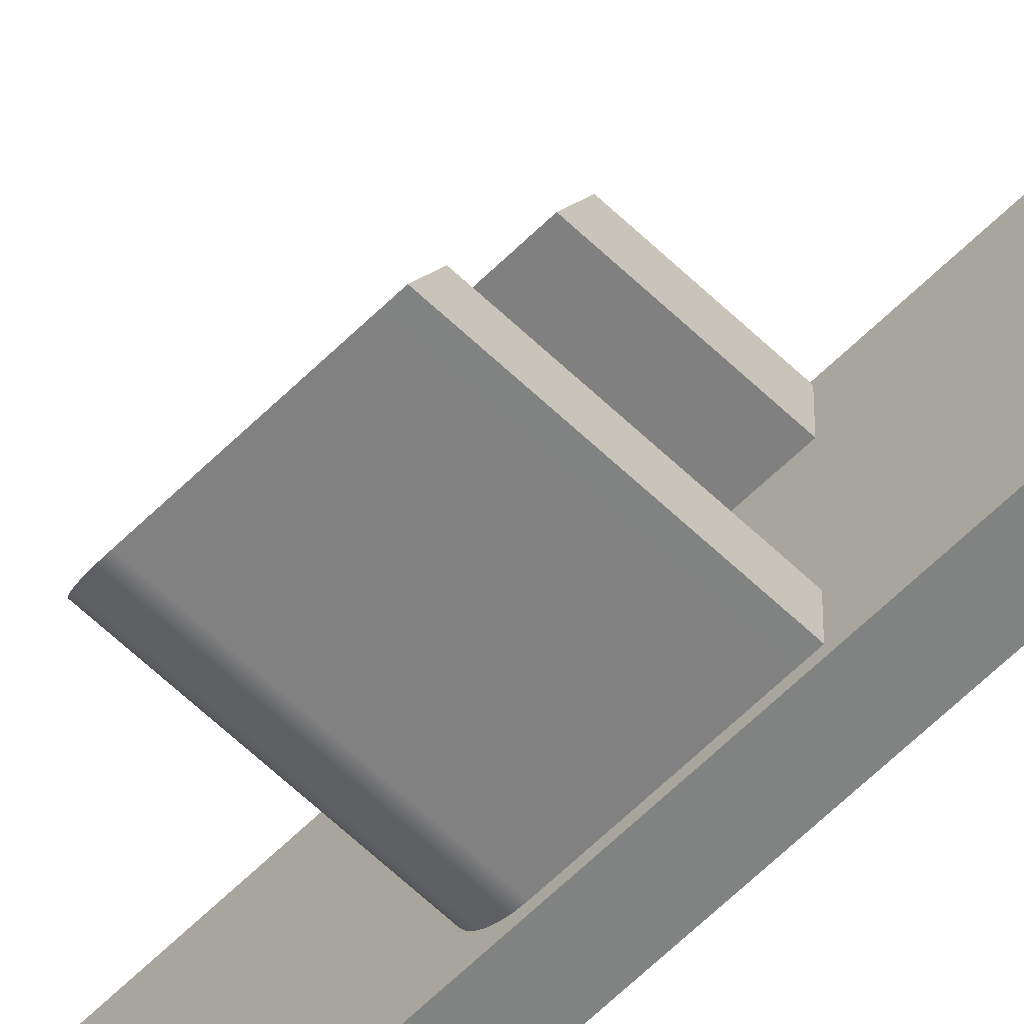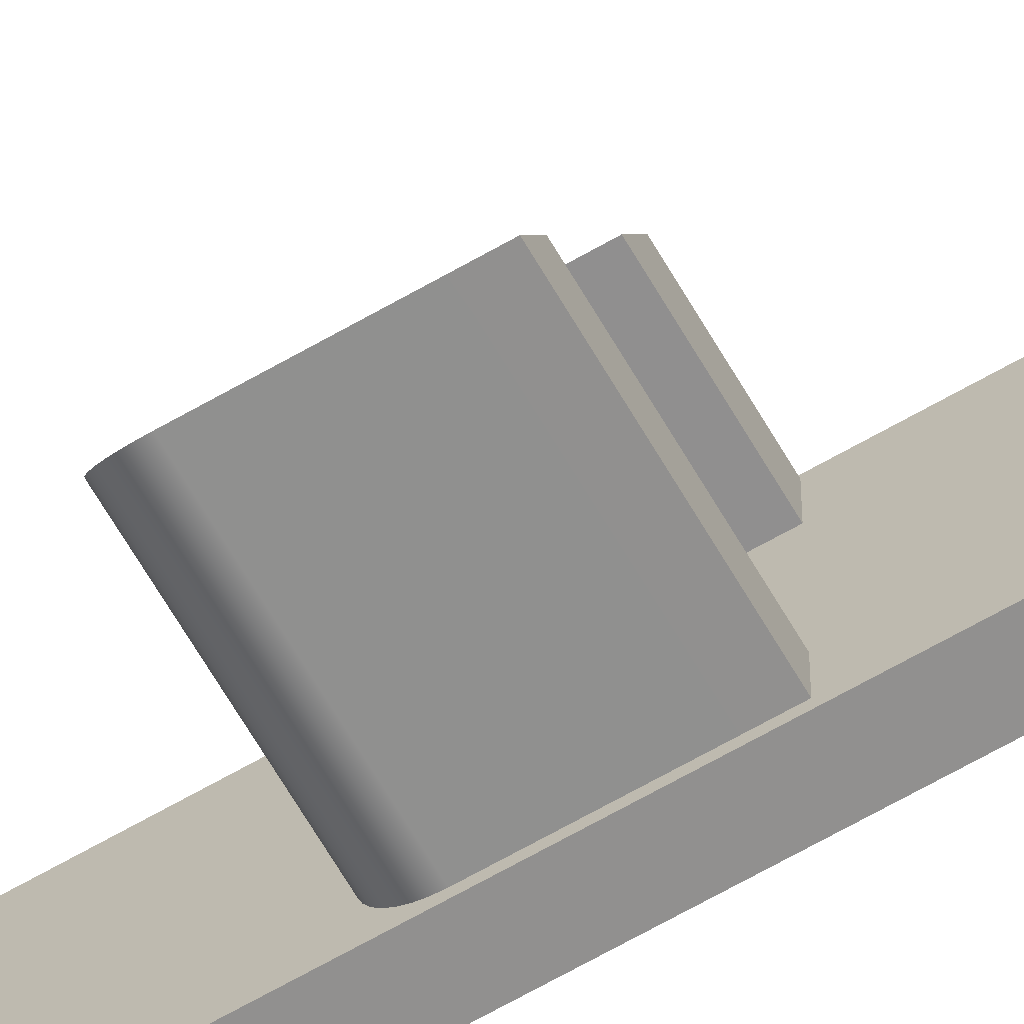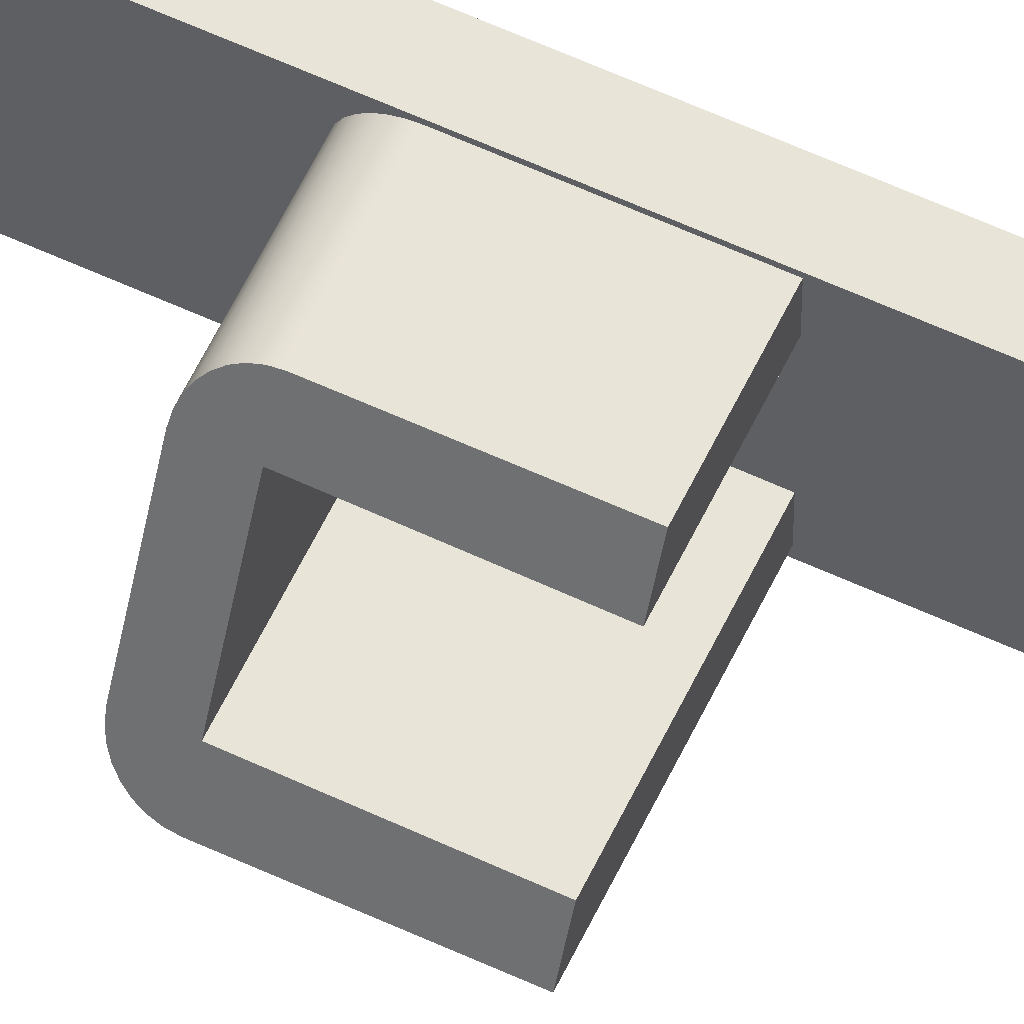
<metadata>
{"format":"obj","ext":"obj","renderer":"f3d","projection":"perspective","resolution":1024,"background":"white","views":[{"elev":-60.6,"azim":135.4,"up":"+Y"},{"elev":-65.7,"azim":120.1,"up":"+Y"},{"elev":59.9,"azim":115.4,"up":"+Y"}]}
</metadata>
<code>
g default
v -0.07197 -0.3382 -6.681
v -0.07197 -0.3382 6.673
v -0.07197 0.8042 6.673
v -0.07197 0.8042 -6.681
v 0.1899 -0.2851 -0.4332
v 0.8226 -0.2851 -0.4332
v 0.8226 -0.2851 0.4034
v 0.1899 -0.2851 0.4034
v 0.1899 -0.06189 0.4078
v 0.8226 -0.06189 0.4078
v 0.8226 -0.06901 -0.4332
v 0.1899 -0.06901 -0.4332
v 1.348 -0.2851 -0.4332
v 1.242 -0.06901 -0.4332
v 0.8226 -0.2802 0.4481
v 0.1899 -0.2802 0.4481
v 0.8226 -0.2679 0.4888
v 0.1899 -0.2679 0.4888
v 0.1899 0.7821 -0.4332
v 0.8226 0.7821 -0.4332
v 0.8226 0.5589 -0.4332
v 0.1899 0.5589 -0.4332
v 0.8226 -0.2482 0.5256
v 0.1899 -0.2482 0.5256
v 1.348 -0.2851 0.4034
v 0.8226 -0.2211 0.5584
v 0.1899 -0.2211 0.5584
v 0.1899 0.8042 6.673
v 0.1899 0.8042 -6.681
v 0.8226 -0.1883 0.5855
v 0.1899 -0.1883 0.5855
v 0.8226 -0.1515 0.6052
v 0.1899 -0.1515 0.6052
v 1.239 -0.06189 0.4078
v 0.8226 -0.1108 0.6175
v 0.1899 -0.1108 0.6175
v 0.8226 -0.06614 0.6224
v 0.1899 -0.06614 0.6224
v 0.8226 0.566 0.4078
v 0.1899 0.566 0.4078
v 0.9348 0.5589 -0.4332
v 0.8254 0.7821 -0.4332
v 1.346 -0.2802 0.4481
v 0.1899 0.7821 0.4034
v 0.8226 0.7821 0.4034
v 1.34 -0.2679 0.4888
v 1.33 -0.2482 0.5256
v 0.8226 0.5632 0.6224
v 0.1899 0.5632 0.6224
v 1.317 -0.2211 0.5584
v 0.9313 0.566 0.4078
v 1.301 -0.1883 0.5855
v 1.283 -0.1515 0.6052
v 1.263 -0.1108 0.6175
v 1.241 -0.06614 0.6224
v 0.8254 0.7821 0.4034
v 0.1899 0.7772 0.4481
v 0.8226 0.7772 0.4481
v 0.8226 0.6078 0.6175
v 0.1899 0.6078 0.6175
v 0.1899 0.7649 0.4888
v 0.8226 0.7649 0.4888
v 0.8226 0.6485 0.6052
v 0.1899 0.6485 0.6052
v 0.8226 0.6853 0.5855
v 0.1899 0.6853 0.5855
v 0.1899 0.7452 0.5256
v 0.8226 0.7452 0.5256
v 0.8226 0.7181 0.5584
v 0.1899 0.7181 0.5584
v 0.9327 0.5632 0.6224
v 0.8278 0.7772 0.4481
v 0.8338 0.7649 0.4888
v 0.9108 0.6078 0.6175
v 0.8435 0.7452 0.5256
v 0.8909 0.6485 0.6052
v 0.8568 0.7181 0.5584
v 0.8729 0.6853 0.5855
v 1.348 -0.2851 2.781
v 1.348 -0.2851 2.559
v 1.181 0.05586 2.777
v 0.9327 0.5632 2.559
v 1.066 0.2903 2.778
v 0.9108 0.6078 2.564
v 0.9337 0.5611 2.778
v 0.8909 0.6485 2.576
v 0.8729 0.6853 2.596
v 0.8568 0.7181 2.623
v 0.8435 0.7452 2.656
v 0.8338 0.7649 2.693
v 0.8278 0.7772 2.734
v 0.8254 0.7821 2.779
v 1.066 0.2908 3.116
v 1.188 0.04239 3.241
v 1.188 0.04239 2.992
v 0.8254 0.7821 3.405
v 0.9337 0.5611 3.407
v 1.348 -0.2851 3.405
v 1.181 0.05586 3.409
v 0.9327 0.5632 3.624
v 1.348 -0.2851 3.624
v 1.066 0.2903 3.407
v 0.8278 0.7772 3.45
v 0.8338 0.7649 3.491
v 0.8435 0.7452 3.527
v 0.8568 0.7181 3.56
v 0.9108 0.6078 3.619
v 0.8729 0.6853 3.587
v 0.8909 0.6485 3.607
v 0.1899 -0.2851 2.559
v 0.8226 -0.2851 2.559
v 0.8226 -0.2851 2.781
v 0.1899 -0.2851 2.781
v 0.8226 0.05586 2.777
v 0.1899 0.05586 2.777
v 0.1899 0.5632 2.559
v 0.8226 0.5632 2.559
v 0.8226 0.2903 2.778
v 0.1899 0.2903 2.778
v 0.1899 0.6078 2.564
v 0.8226 0.6078 2.564
v 0.1899 0.6485 2.576
v 0.8226 0.6485 2.576
v 0.8226 0.5611 2.778
v 0.1899 0.5611 2.778
v 0.1899 -0.2851 3.405
v 0.8226 -0.2851 3.405
v 0.8226 -0.2851 3.624
v 0.1899 -0.2851 3.624
v 0.1899 0.6853 2.596
v 0.8226 0.6853 2.596
v 0.1899 0.05586 3.409
v 0.8226 0.05586 3.409
v 0.1899 0.7181 2.623
v 0.8226 0.7181 2.623
v 0.1899 0.04239 2.992
v 0.1899 0.04239 3.241
v 0.1899 0.7452 2.656
v 0.8226 0.7452 2.656
v 0.1899 0.2908 3.116
v 0.1899 0.7649 2.693
v 0.8226 0.7649 2.693
v 0.1899 0.7772 2.734
v 0.8226 0.7772 2.734
v 0.1899 0.7821 2.779
v 0.8226 0.7821 2.779
v 0.1899 0.2903 3.407
v 0.8226 0.2903 3.407
v 0.8226 0.5611 3.407
v 0.1899 0.5611 3.407
v 0.8226 0.5632 3.624
v 0.1899 0.5632 3.624
v 0.1899 0.7821 3.405
v 0.8226 0.7821 3.405
v 0.1899 0.7772 3.45
v 0.8226 0.7772 3.45
v 0.8226 0.6078 3.619
v 0.1899 0.6078 3.619
v 0.1899 0.7649 3.491
v 0.8226 0.7649 3.491
v 0.8226 0.6485 3.607
v 0.1899 0.6485 3.607
v 0.8226 0.6853 3.587
v 0.1899 0.6853 3.587
v 0.1899 0.7452 3.527
v 0.8226 0.7452 3.527
v 0.8226 0.7181 3.56
v 0.1899 0.7181 3.56
v 0.1899 -0.06717 5.502
v 0.8226 -0.06717 5.502
v 0.8226 -0.2833 5.502
v 0.1899 -0.2833 5.502
v 0.8226 -0.2833 6.562
v 0.1899 -0.2833 6.562
v 0.1899 -0.06496 6.24
v 0.8226 -0.06496 6.24
v 1.347 -0.2833 5.502
v 1.242 -0.06717 5.502
v 0.1899 0.5619 5.506
v 0.8226 0.5619 5.506
v 0.1899 0.7786 5.506
v 0.8226 0.7786 5.506
v 1.347 -0.2833 6.562
v 1.24 -0.06496 6.24
v 0.8226 -0.05382 6.562
v 0.1899 -0.05382 6.562
v 0.8226 0.5664 5.821
v 0.1899 0.5664 5.821
v 0.1899 -0.3382 6.673
v 0.9333 0.5619 5.506
v 0.8272 0.7786 5.506
v 0.8226 0.5664 6.564
v 0.1899 0.5664 6.564
v 0.1899 0.7786 6.564
v 0.8226 0.7786 6.564
v 0.9311 0.5664 5.821
v 1.235 -0.05382 6.562
v 0.9311 0.5664 6.564
v 0.8272 0.7786 6.564
v 0.1899 -0.2861 -2.315
v 0.1899 0.7832 -2.315
v 0.1899 0.7832 -2.533
v 0.1899 0.3587 -2.533
v 0.1899 0.3587 -2.751
v 0.1899 0.3785 -2.767
v 0.1899 0.3984 -2.784
v 0.1899 0.4185 -2.801
v 0.1899 0.4386 -2.818
v 0.1899 0.4589 -2.835
v 0.1899 0.4791 -2.852
v 0.1899 0.4994 -2.869
v 0.1899 0.5197 -2.886
v 0.1899 0.7832 -3.105
v 0.1899 0.7832 -3.342
v 0.1899 0.7079 -3.342
v 0.1899 0.2478 -2.956
v 0.1899 0.1907 -3.004
v 0.1899 0.1333 -3.052
v 0.1899 0.07566 -3.1
v 0.1899 0.01778 -3.149
v 0.1899 -0.04002 -3.198
v 0.1899 -0.09745 -3.246
v 0.1899 -0.1545 -3.294
v 0.1899 -0.2111 -3.342
v 0.1899 -0.2861 -3.342
v 0.1899 -0.2861 -5.169
v 0.1899 -0.06884 -5.169
v 0.1899 -0.06884 -5.386
v 0.1899 -0.2861 -5.386
v 0.1899 0.3847 -5.924
v 0.1899 0.7798 -6.251
v 0.1899 0.7798 -6.482
v 0.1899 -0.2853 -6.482
v 0.1899 -0.3382 -6.681
v 0.8249 0.7832 -2.533
v 0.8226 0.7832 -2.533
v 0.8226 0.7832 -2.315
v 0.8249 0.7832 -2.315
v 1.033 0.3587 -2.533
v 0.8226 0.3587 -2.533
v 0.8226 -0.2861 -2.315
v 1.349 -0.2861 -2.315
v 1.033 0.3587 -2.751
v 0.8226 0.3587 -2.751
v 1.023 0.3785 -2.767
v 0.8226 0.3785 -2.767
v 1.013 0.3984 -2.784
v 0.8226 0.3984 -2.784
v 1.004 0.4185 -2.801
v 0.8226 0.4185 -2.801
v 0.9937 0.4386 -2.818
v 0.8226 0.4386 -2.818
v 0.9838 0.4589 -2.835
v 0.8226 0.4589 -2.835
v 0.9739 0.4791 -2.852
v 0.8226 0.4791 -2.852
v 0.964 0.4994 -2.869
v 0.8226 0.4994 -2.869
v 0.954 0.5197 -2.886
v 0.8226 0.5197 -2.886
v 0.8249 0.7832 -3.105
v 0.8226 0.7832 -3.105
v 1.142 0.1369 -2.533
v 0.8226 0.1369 -2.533
v 0.8226 0.1369 -2.751
v 1.142 0.1369 -2.751
v 1.349 -0.2861 -2.533
v 0.8226 -0.2861 -2.533
v 0.8249 0.7832 -3.342
v 0.8226 0.7832 -3.342
v 0.8618 0.7079 -3.342
v 0.8226 0.7079 -3.342
v 1.087 0.2478 -2.956
v 0.8226 0.2478 -2.956
v 1.115 0.1907 -3.004
v 0.8226 0.1907 -3.004
v 1.143 0.1333 -3.052
v 0.8226 0.1333 -3.052
v 0.8226 -0.2861 -3.105
v 1.349 -0.2861 -3.105
v 1.172 0.07566 -3.1
v 0.8226 0.07566 -3.1
v 0.1899 0.1369 -2.751
v 0.1899 0.1369 -2.533
v 1.2 0.01778 -3.149
v 0.8226 0.01778 -3.149
v 0.1899 -0.2861 -2.533
v 1.228 -0.04002 -3.198
v 0.8226 -0.04002 -3.198
v 1.256 -0.09745 -3.246
v 0.8226 -0.09745 -3.246
v 1.284 -0.1545 -3.294
v 0.8226 -0.1545 -3.294
v 0.8226 -0.2861 -3.342
v 1.349 -0.2861 -3.342
v 1.312 -0.2111 -3.342
v 0.8226 -0.2111 -3.342
v 0.1899 -0.2861 -3.105
v 1.242 -0.06884 -5.169
v 1.349 -0.2861 -5.169
v 1.349 -0.2861 -5.386
v 1.242 -0.06884 -5.386
v 0.8226 -0.06884 -5.169
v 0.8226 -0.2861 -5.169
v 0.8226 -0.06884 -5.386
v 0.8226 -0.2861 -5.386
v 0.8266 0.7798 -6.251
v 0.8226 0.7798 -6.251
v 0.8226 0.3847 -5.924
v 1.02 0.3847 -5.924
v 0.8226 0.3847 -6.21
v 1.02 0.3847 -6.21
v 0.8266 0.7798 -6.482
v 0.8226 0.7798 -6.482
v 0.9841 0.4582 -6.266
v 0.8226 0.4582 -6.266
v 0.8226 0.4612 -6.269
v 0.9827 0.4612 -6.269
v 0.8226 0.4582 -6.268
v 0.9841 0.4582 -6.268
v 0.1899 0.3847 -6.21
v 0.8226 -0.2853 -6.269
v 1.348 -0.2853 -6.269
v 1.348 -0.2853 -6.482
v 0.8226 -0.2853 -6.482
v 0.1899 0.4612 -6.269
v 0.1899 0.4582 -6.266
v 0.1899 0.4582 -6.268
v 0.1899 -0.2853 -6.269
g zack_text1
f 1 2 4
f 4 2 3
f 5 6 8
f 8 6 7
f 9 10 12
f 12 10 11
f 13 6 14
f 14 6 11
f 8 7 16
f 16 7 15
f 16 15 18
f 18 15 17
f 19 20 22
f 22 20 21
f 18 17 24
f 24 17 23
f 25 7 13
f 13 7 6
f 24 23 27
f 27 23 26
f 3 28 4
f 4 28 29
f 27 26 31
f 31 26 30
f 31 30 33
f 33 30 32
f 14 11 34
f 34 11 10
f 33 32 36
f 36 32 35
f 36 35 38
f 38 35 37
f 22 21 40
f 40 21 39
f 20 42 21
f 41 21 42
f 40 39 9
f 9 39 10
f 15 7 43
f 43 7 25
f 44 45 19
f 19 45 20
f 17 15 46
f 46 15 43
f 23 17 47
f 47 17 46
f 38 37 49
f 49 37 48
f 26 23 50
f 50 23 47
f 39 21 51
f 51 21 41
f 30 26 52
f 52 26 50
f 32 30 53
f 53 30 52
f 35 32 54
f 54 32 53
f 37 35 55
f 55 35 54
f 42 20 56
f 56 20 45
f 34 10 51
f 51 10 39
f 57 58 44
f 44 58 45
f 49 48 60
f 60 48 59
f 61 62 57
f 57 62 58
f 60 59 64
f 64 59 63
f 64 63 66
f 66 63 65
f 67 68 61
f 61 68 62
f 66 65 70
f 70 65 69
f 70 69 67
f 67 69 68
f 48 37 71
f 71 37 55
f 45 58 56
f 56 58 72
f 58 62 72
f 72 62 73
f 59 48 74
f 74 48 71
f 62 68 73
f 73 68 75
f 63 59 76
f 76 59 74
f 68 69 75
f 75 69 77
f 65 63 78
f 78 63 76
f 69 65 77
f 77 65 78
f 93 94 95
f 101 98 100
f 98 99 100
f 99 102 100
f 102 97 100
f 100 97 107
f 107 97 109
f 79 80 81
f 80 82 81
f 81 82 83
f 83 82 85
f 82 84 85
f 84 86 85
f 86 87 85
f 109 97 108
f 87 88 85
f 88 89 85
f 89 90 85
f 90 91 85
f 91 92 85
f 85 92 97
f 92 96 97
f 96 103 97
f 103 104 97
f 104 105 97
f 105 106 97
f 97 106 108
f 110 111 113
f 113 111 112
f 113 112 115
f 115 112 114
f 116 117 110
f 110 117 111
f 115 114 119
f 119 114 118
f 79 112 80
f 80 112 111
f 120 121 116
f 116 121 117
f 80 111 82
f 82 111 117
f 122 123 120
f 120 123 121
f 114 112 81
f 81 112 79
f 119 118 125
f 125 118 124
f 126 127 129
f 129 127 128
f 130 131 122
f 122 131 123
f 132 133 126
f 126 133 127
f 134 135 130
f 130 135 131
f 136 95 137
f 137 95 94
f 138 139 134
f 134 139 135
f 140 93 136
f 136 93 95
f 118 114 83
f 83 114 81
f 141 142 138
f 138 142 139
f 143 144 141
f 141 144 142
f 94 93 137
f 137 93 140
f 82 117 84
f 84 117 121
f 145 146 143
f 143 146 144
f 84 121 86
f 86 121 123
f 147 148 132
f 132 148 133
f 86 123 87
f 87 123 131
f 124 118 85
f 85 118 83
f 87 131 88
f 88 131 135
f 125 124 150
f 150 124 149
f 88 135 89
f 89 135 139
f 89 139 90
f 90 139 142
f 129 128 152
f 152 128 151
f 90 142 91
f 91 142 144
f 101 128 98
f 98 128 127
f 98 127 99
f 99 127 133
f 150 149 147
f 147 149 148
f 91 144 92
f 92 144 146
f 153 154 145
f 145 154 146
f 97 149 85
f 85 149 124
f 99 133 102
f 102 133 148
f 92 146 96
f 96 146 154
f 155 156 153
f 153 156 154
f 152 151 158
f 158 151 157
f 102 148 97
f 97 148 149
f 151 128 100
f 100 128 101
f 159 160 155
f 155 160 156
f 158 157 162
f 162 157 161
f 162 161 164
f 164 161 163
f 165 166 159
f 159 166 160
f 164 163 168
f 168 163 167
f 168 167 165
f 165 167 166
f 154 156 96
f 96 156 103
f 156 160 103
f 103 160 104
f 157 151 107
f 107 151 100
f 160 166 104
f 104 166 105
f 161 157 109
f 109 157 107
f 166 167 105
f 105 167 106
f 163 161 108
f 108 161 109
f 167 163 106
f 106 163 108
f 169 170 172
f 172 170 171
f 172 171 174
f 174 171 173
f 175 176 169
f 169 176 170
f 177 171 178
f 178 171 170
f 179 180 175
f 175 180 176
f 181 182 179
f 179 182 180
f 183 173 177
f 177 173 171
f 178 170 184
f 184 170 176
f 174 173 186
f 186 173 185
f 186 185 188
f 188 185 187
f 2 189 3
f 3 189 28
f 182 191 180
f 190 180 191
f 184 176 190
f 190 176 180
f 188 187 193
f 193 187 192
f 194 195 181
f 181 195 182
f 187 185 196
f 196 185 197
f 185 173 197
f 197 173 183
f 198 192 196
f 196 192 187
f 191 182 199
f 199 182 195
f 193 192 194
f 194 192 195
f 195 192 199
f 199 192 198
f 132 140 147
f 125 150 119
f 147 140 150
f 150 140 119
f 140 136 119
f 136 115 119
f 191 199 190
f 198 196 199
f 199 196 190
f 190 196 184
f 196 197 184
f 197 183 184
f 183 177 184
f 184 177 178
f 42 56 41
f 41 56 51
f 56 72 51
f 72 73 51
f 73 75 51
f 75 77 51
f 77 78 51
f 78 76 51
f 76 74 51
f 74 71 51
f 13 14 25
f 14 34 25
f 25 34 43
f 43 34 46
f 46 34 47
f 47 34 50
f 50 34 52
f 52 34 53
f 53 34 54
f 54 34 55
f 55 34 71
f 71 34 51
f 188 193 186
f 175 169 179
f 229 230 228
f 189 174 28
f 174 186 28
f 186 193 28
f 193 194 28
f 28 194 29
f 194 181 29
f 234 29 233
f 233 29 232
f 110 38 116
f 38 49 116
f 200 201 12
f 129 152 172
f 172 152 169
f 169 152 179
f 179 152 181
f 152 158 181
f 40 9 22
f 9 12 22
f 12 201 22
f 22 201 19
f 203 204 202
f 204 205 202
f 205 206 202
f 206 207 202
f 207 208 202
f 208 209 202
f 209 210 202
f 210 211 202
f 211 212 202
f 225 226 224
f 226 227 224
f 212 213 202
f 116 49 120
f 49 60 120
f 216 217 215
f 158 162 181
f 120 60 122
f 60 64 122
f 217 218 215
f 218 219 215
f 162 164 181
f 122 64 130
f 64 66 130
f 219 220 215
f 220 221 215
f 224 227 223
f 164 168 181
f 130 66 134
f 228 230 227
f 19 201 44
f 232 29 231
f 66 70 134
f 223 227 222
f 221 222 215
f 222 227 215
f 215 227 214
f 227 230 214
f 230 231 214
f 168 165 181
f 134 70 138
f 70 67 138
f 165 159 181
f 231 29 214
f 138 67 141
f 67 61 141
f 159 155 181
f 214 29 213
f 141 61 143
f 61 57 143
f 155 153 181
f 181 153 29
f 153 145 29
f 145 143 29
f 213 29 202
f 57 44 143
f 143 44 29
f 202 29 201
f 44 201 29
f 12 11 5
f 5 11 6
f 1 234 2
f 2 234 189
f 235 236 238
f 238 236 237
f 236 235 240
f 239 240 235
f 237 241 238
f 238 241 242
f 201 237 202
f 202 237 236
f 243 244 239
f 239 244 240
f 202 236 203
f 203 236 240
f 246 244 245
f 245 244 243
f 248 246 247
f 247 246 245
f 250 248 249
f 249 248 247
f 252 250 251
f 251 250 249
f 254 252 253
f 253 252 251
f 256 254 255
f 255 254 253
f 258 256 257
f 257 256 255
f 260 258 259
f 259 258 257
f 262 260 261
f 261 260 259
f 263 264 266
f 266 264 265
f 200 241 201
f 201 241 237
f 267 268 263
f 263 268 264
f 269 270 261
f 261 270 262
f 242 241 267
f 267 241 268
f 270 269 272
f 271 272 269
f 273 274 271
f 271 274 272
f 203 240 204
f 204 240 244
f 275 276 273
f 273 276 274
f 212 260 213
f 213 260 262
f 211 258 212
f 212 258 260
f 210 256 211
f 211 256 258
f 209 254 210
f 210 254 256
f 208 252 209
f 209 252 254
f 207 250 208
f 208 250 252
f 206 248 207
f 207 248 250
f 205 246 206
f 206 246 248
f 204 244 205
f 205 244 246
f 277 278 275
f 275 278 276
f 213 262 214
f 214 262 270
f 265 279 266
f 266 279 280
f 281 282 277
f 277 282 278
f 283 265 284
f 284 265 264
f 285 286 281
f 281 286 282
f 214 270 215
f 215 270 272
f 284 264 287
f 287 264 268
f 215 272 216
f 216 272 274
f 288 289 285
f 285 289 286
f 287 268 200
f 200 268 241
f 216 274 217
f 217 274 276
f 290 291 288
f 288 291 289
f 292 293 290
f 290 293 291
f 217 276 218
f 218 276 278
f 280 279 295
f 295 279 294
f 296 297 292
f 292 297 293
f 218 278 219
f 219 278 282
f 298 279 283
f 283 279 265
f 295 294 296
f 296 294 297
f 219 282 220
f 220 282 286
f 220 286 221
f 221 286 289
f 221 289 222
f 222 289 291
f 222 291 223
f 223 291 293
f 223 293 224
f 224 293 297
f 225 294 298
f 298 294 279
f 224 297 225
f 225 297 294
f 299 300 302
f 302 300 301
f 303 304 299
f 299 304 300
f 302 305 299
f 299 305 303
f 300 304 301
f 301 304 306
f 301 306 302
f 302 306 305
f 308 309 307
f 307 309 310
f 310 309 312
f 312 309 311
f 313 314 307
f 307 314 308
f 226 304 227
f 227 304 303
f 227 303 228
f 228 303 305
f 315 316 318
f 318 316 317
f 312 311 320
f 320 311 319
f 320 319 315
f 315 319 316
f 230 309 231
f 231 309 308
f 229 306 226
f 226 306 304
f 228 305 229
f 229 305 306
f 231 308 232
f 232 308 314
f 321 311 230
f 230 311 309
f 317 322 318
f 318 322 323
f 314 313 325
f 324 325 313
f 326 317 327
f 327 317 316
f 327 316 328
f 328 316 319
f 328 319 321
f 321 319 311
f 323 322 324
f 324 322 325
f 329 322 326
f 326 322 317
f 232 314 233
f 233 314 325
f 233 325 329
f 329 325 322
f 4 29 1
f 1 29 234
f 310 312 307
f 320 315 312
f 312 315 307
f 315 318 307
f 307 318 313
f 313 318 324
f 318 323 324
f 234 233 189
f 233 329 189
f 140 132 137
f 327 328 326
f 326 328 329
f 328 321 329
f 12 5 200
f 115 136 113
f 132 126 137
f 284 287 283
f 283 287 298
f 38 110 36
f 321 230 329
f 230 229 329
f 329 229 189
f 229 226 189
f 226 225 189
f 225 298 189
f 298 287 189
f 287 200 189
f 200 5 189
f 5 8 189
f 8 16 189
f 16 18 189
f 36 110 33
f 33 110 31
f 137 126 136
f 136 126 113
f 31 110 27
f 174 189 172
f 27 110 24
f 172 189 129
f 24 110 18
f 18 110 189
f 110 113 189
f 113 126 189
f 189 126 129
f 295 296 280
f 296 292 280
f 280 292 266
f 292 290 266
f 290 288 266
f 288 285 266
f 285 281 266
f 281 277 266
f 277 275 266
f 275 273 266
f 269 261 271
f 271 261 273
f 261 259 273
f 259 257 273
f 257 255 273
f 255 253 273
f 253 251 273
f 251 249 273
f 249 247 273
f 273 247 266
f 247 245 266
f 245 243 266
f 266 243 263
f 243 239 263
f 235 238 239
f 238 242 239
f 239 242 263
f 242 267 263

</code>
